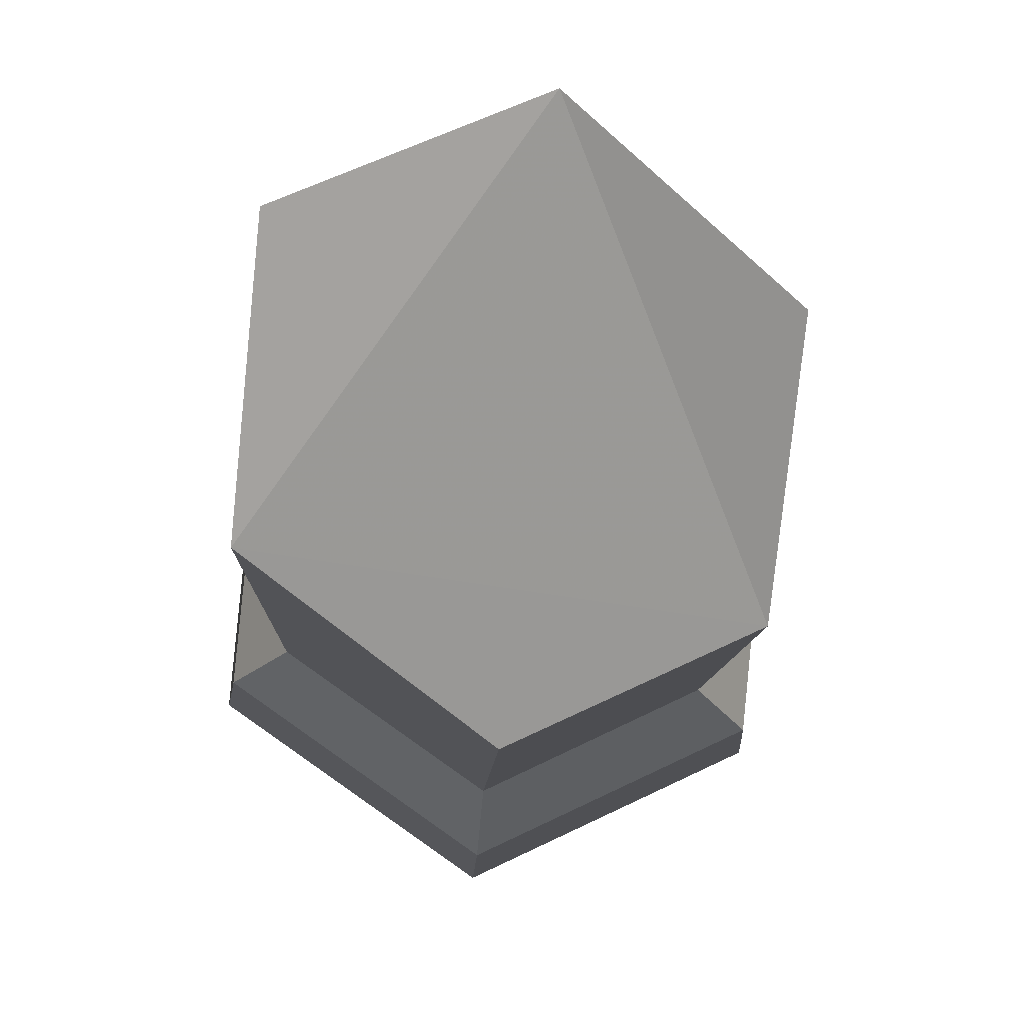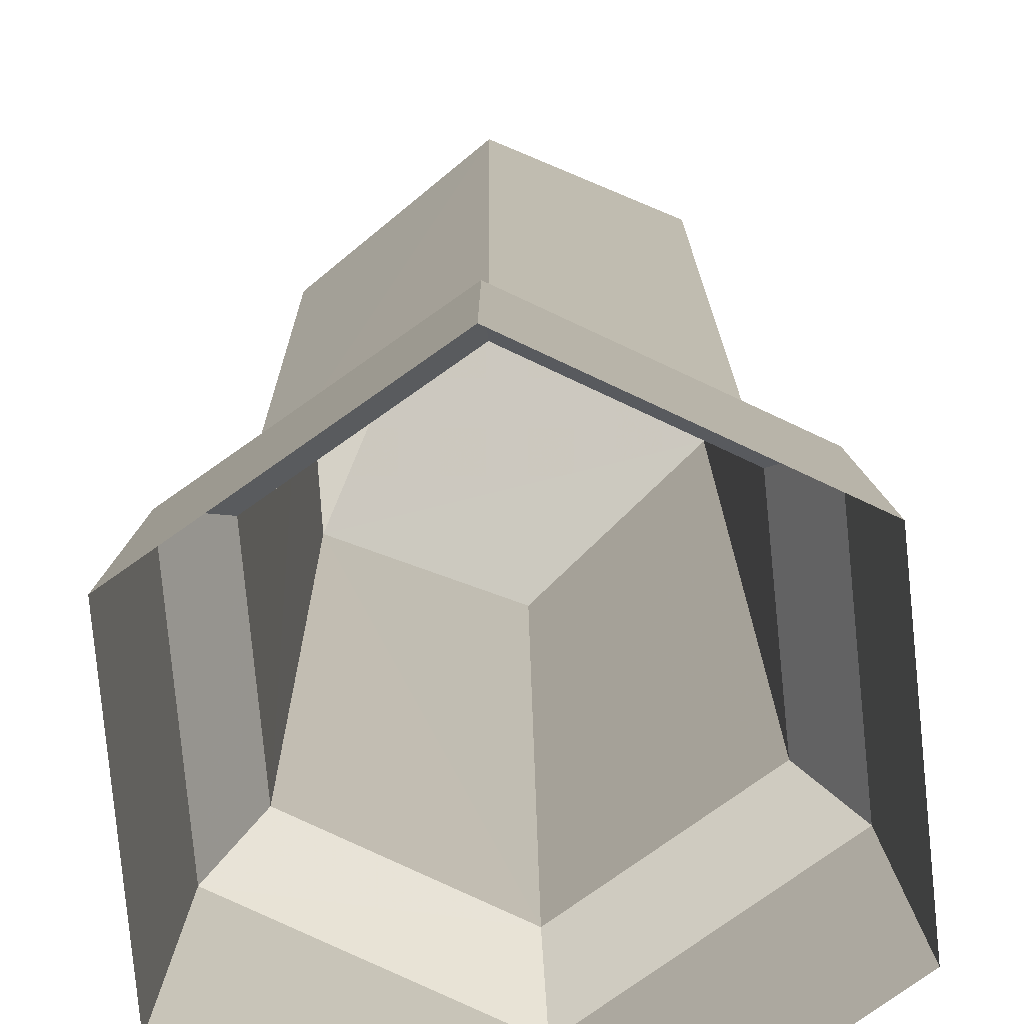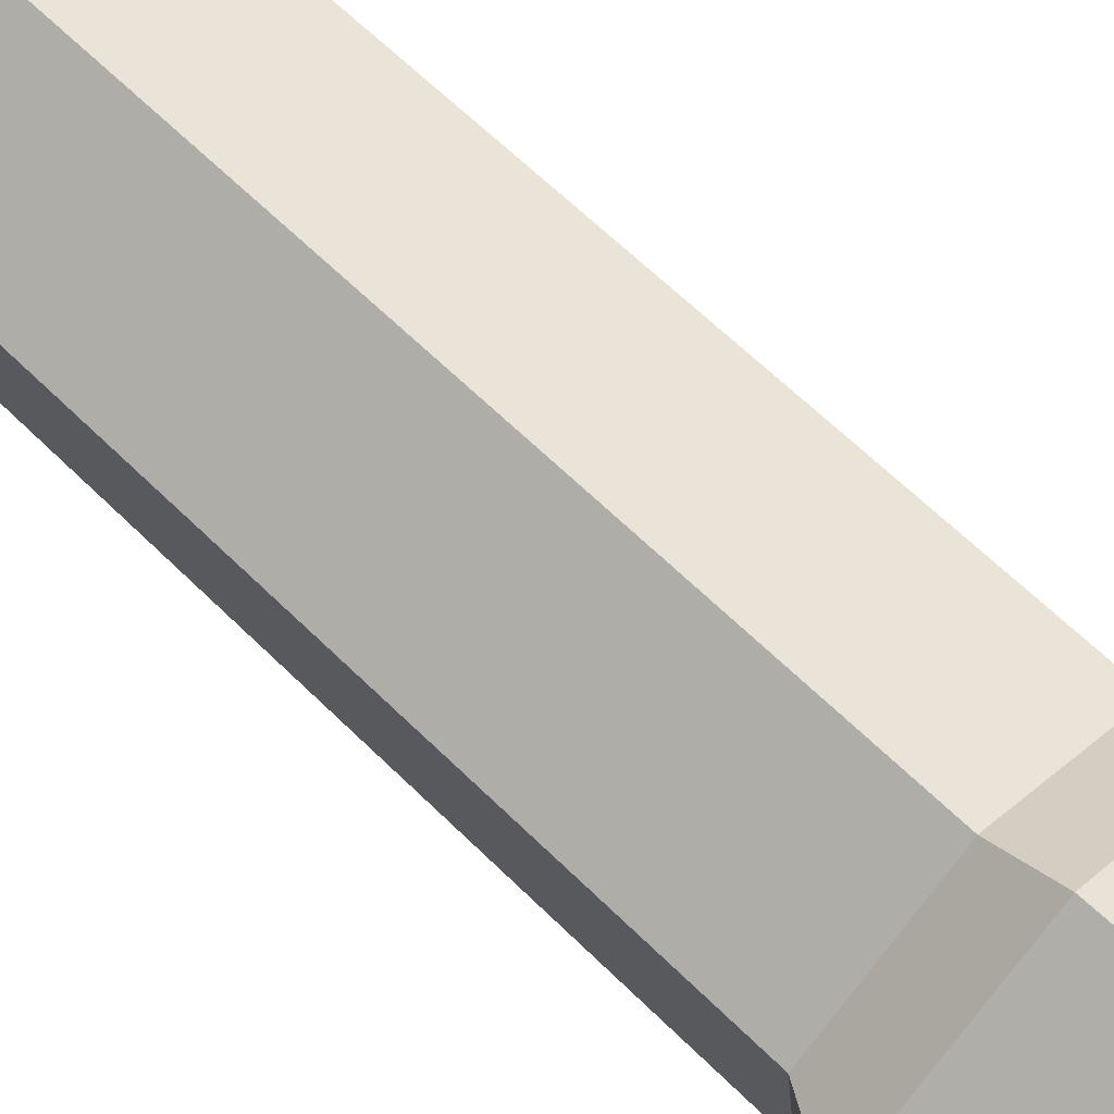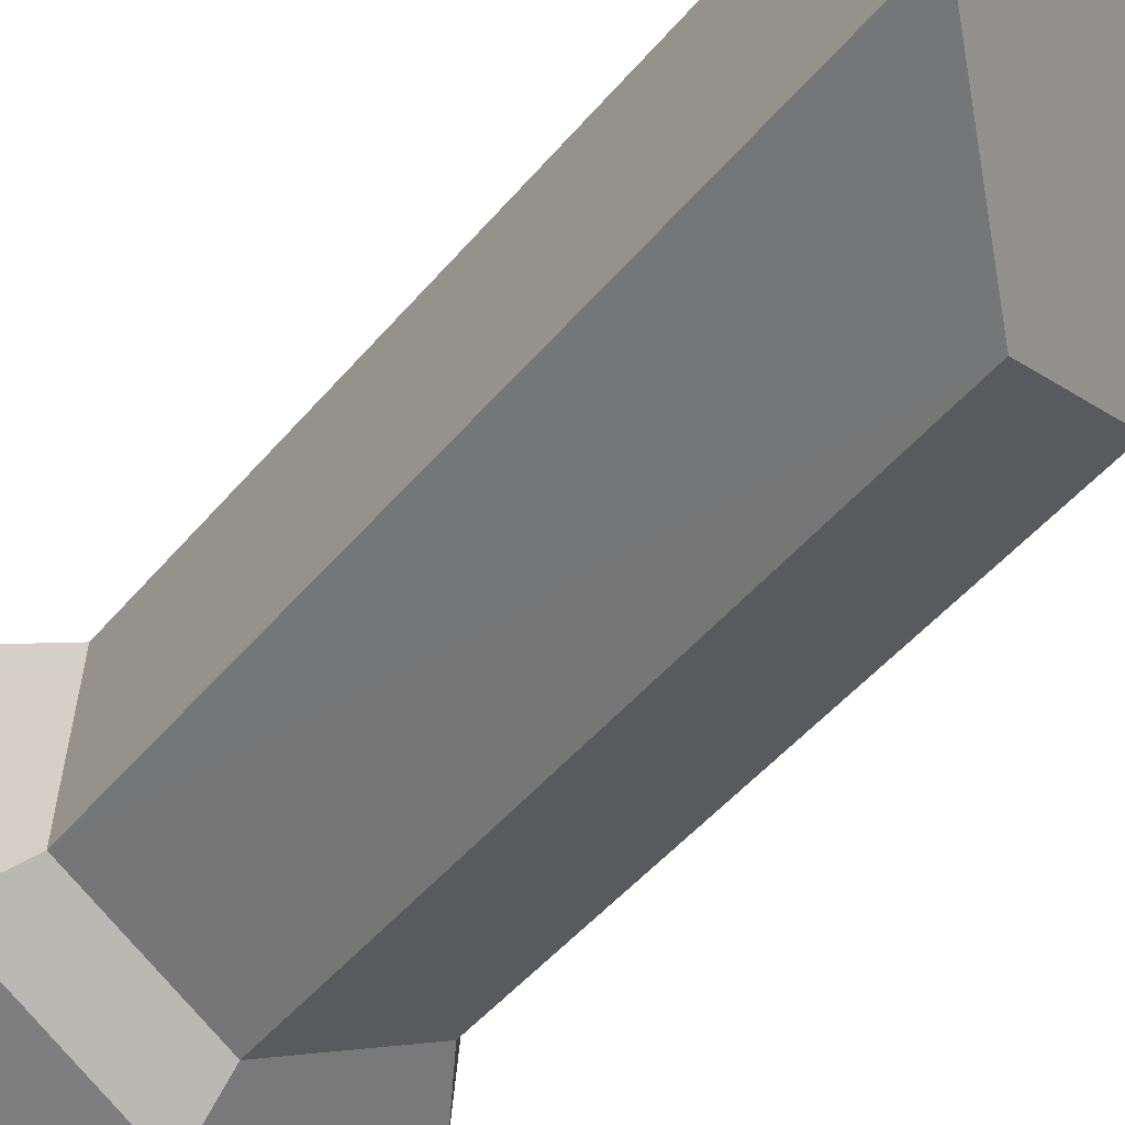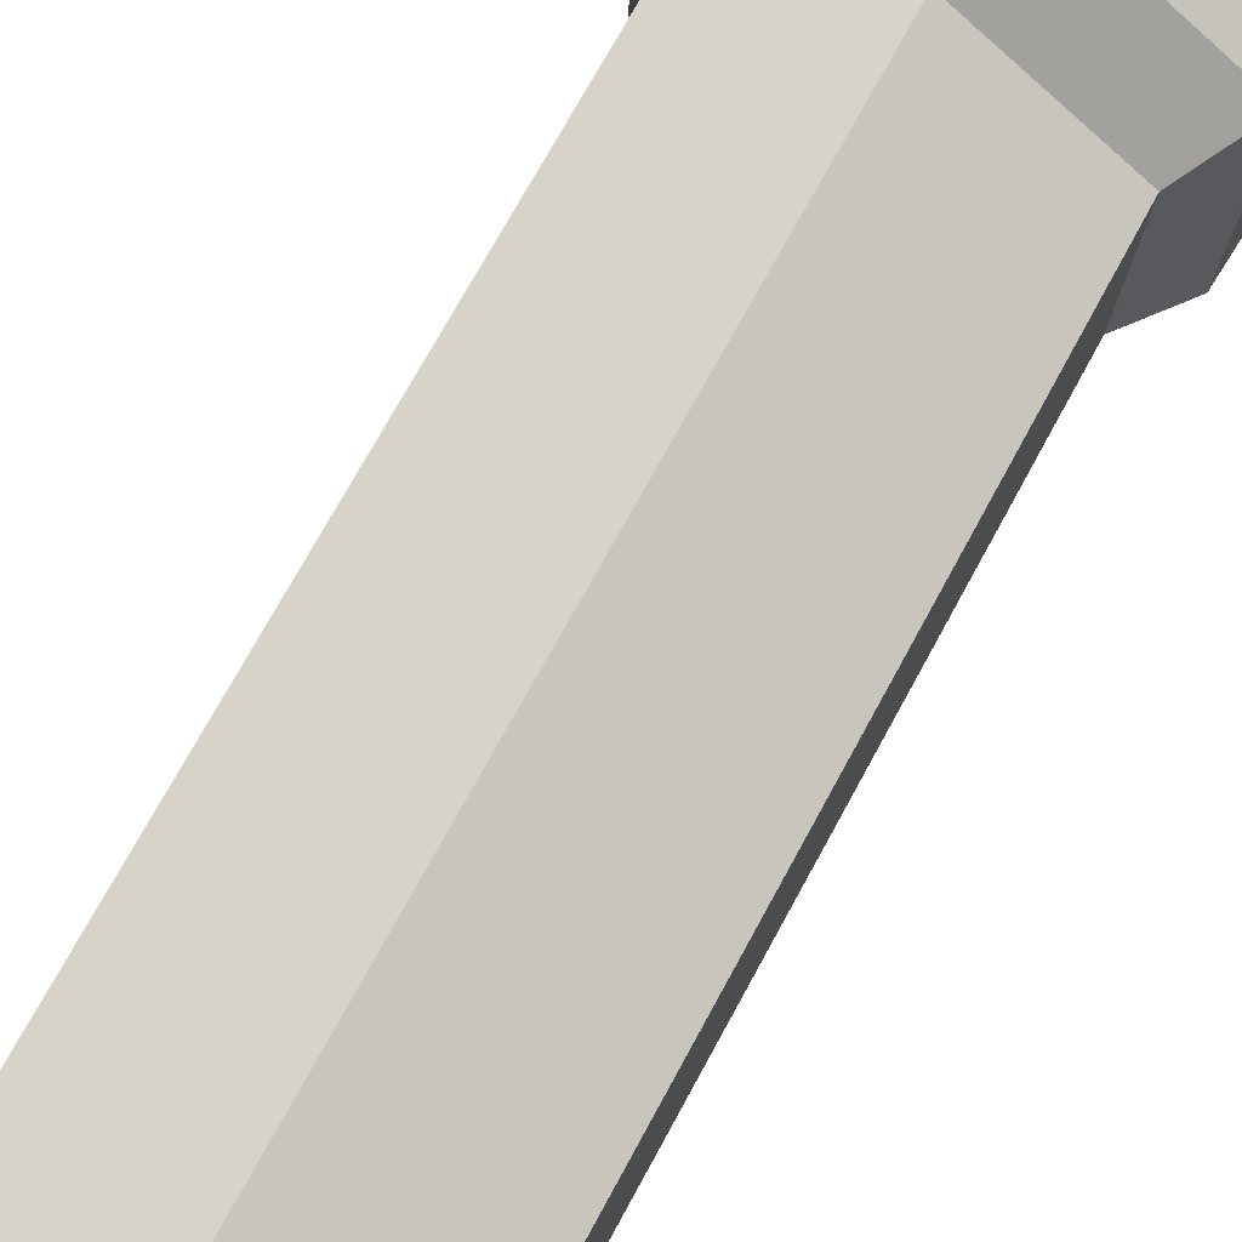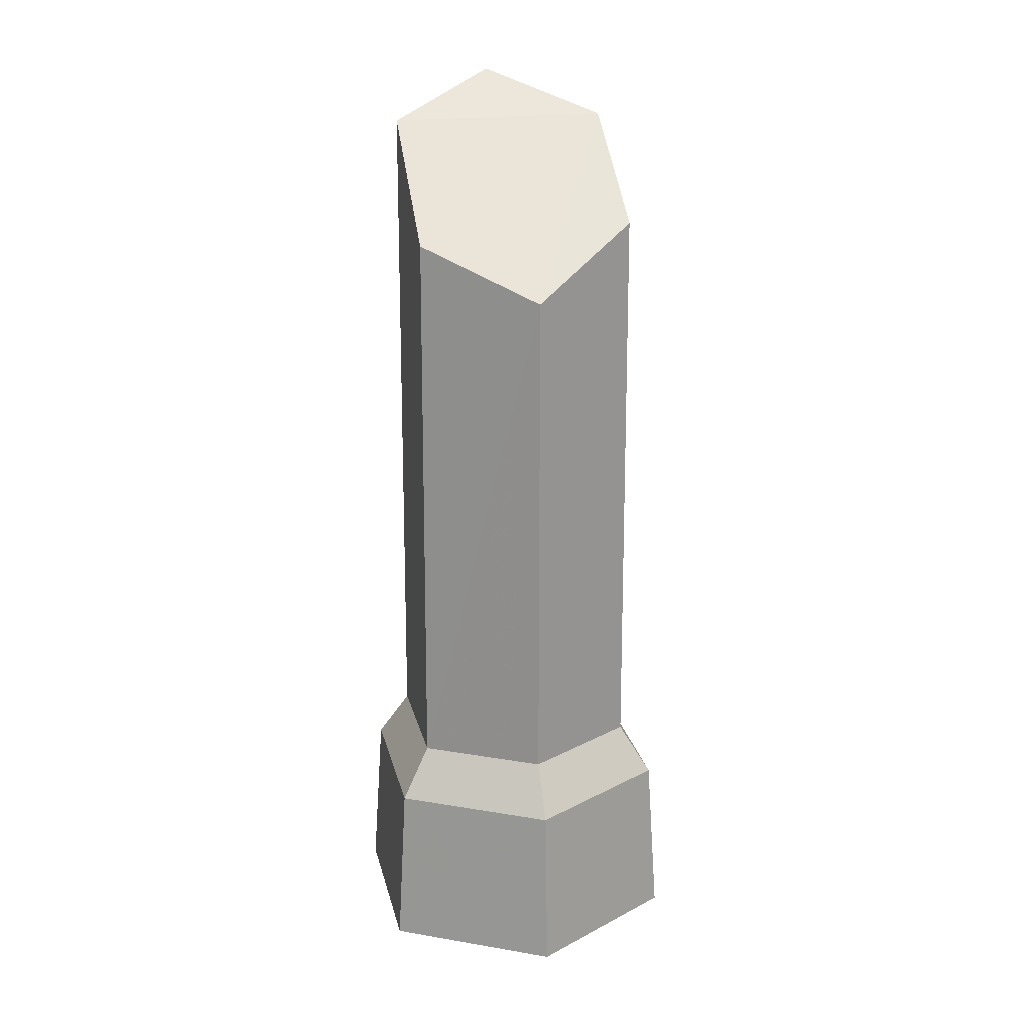
<metadata>
{"format":"obj","ext":"obj","renderer":"f3d","projection":"perspective","resolution":1024,"background":"white","views":[{"elev":-5.2,"azim":-1.0,"up":"+Y"},{"elev":12.6,"azim":179.7,"up":"+Y"},{"elev":65.7,"azim":134.3,"up":"+Y"},{"elev":-40.0,"azim":-33.8,"up":"+Y"},{"elev":63.9,"azim":27.1,"up":"+Y"},{"elev":21.3,"azim":41.9,"up":"+Z"}]}
</metadata>
<code>
g Object02
v -12.51 -5.715 23.03
v -15.83 -7.221 17.7
v -1.498 -17.34 17.7
v -1.193 -13.7 23.03
v 14.16 -9.988 17.7
v 11.18 -7.885 23.03
v -14.16 9.99 17.7
v -15.19 10.72 -0.1728
v -16.98 -7.744 -0.1728
v -1.604 -18.6 -0.1728
v 15.19 -10.72 -0.1727
v -11.18 7.886 23.03
v 1.19 13.7 23.03
v 12.51 5.72 23.03
v 15.83 7.227 17.7
v 1.494 17.34 17.7
v 1.6 18.6 -0.1728
v 16.98 7.75 -0.1728
v -12.51 -5.715 23.03
v -1.193 -13.7 23.03
v -1.159 -13.36 83.28
v -12.19 -5.572 94.43
v 11.18 -7.885 23.03
v 10.9 -7.688 77.92
v -11.18 7.886 23.03
v -10.89 7.686 98.89
v 12.51 5.72 23.03
v 1.19 13.7 23.03
v 1.161 13.35 94.43
v 12.19 5.572 84.66
v 10.9 -7.688 77.92
v 10.9 -7.688 77.92
v 12.19 5.572 84.66
v 1.161 13.35 94.43
v -10.89 7.686 98.89
v -12.19 -5.572 94.43
v -1.159 -13.36 83.28
f 1 2 3
f 3 4 1
f 4 3 5
f 5 6 4
f 2 7 8
f 8 9 2
f 9 10 3
f 3 2 9
f 10 11 5
f 5 3 10
f 1 12 7
f 7 2 1
f 13 14 15
f 15 16 13
f 14 6 5
f 5 15 14
f 16 17 8
f 8 7 16
f 17 16 15
f 15 18 17
f 18 15 5
f 5 11 18
f 13 16 7
f 7 12 13
f 19 20 21
f 21 22 19
f 20 23 24
f 24 21 20
f 25 19 22
f 22 26 25
f 27 28 29
f 29 30 27
f 23 27 30
f 30 31 23
f 28 25 26
f 26 29 28
f 32 33 34
f 34 35 36
f 32 34 36
f 37 32 36

</code>
